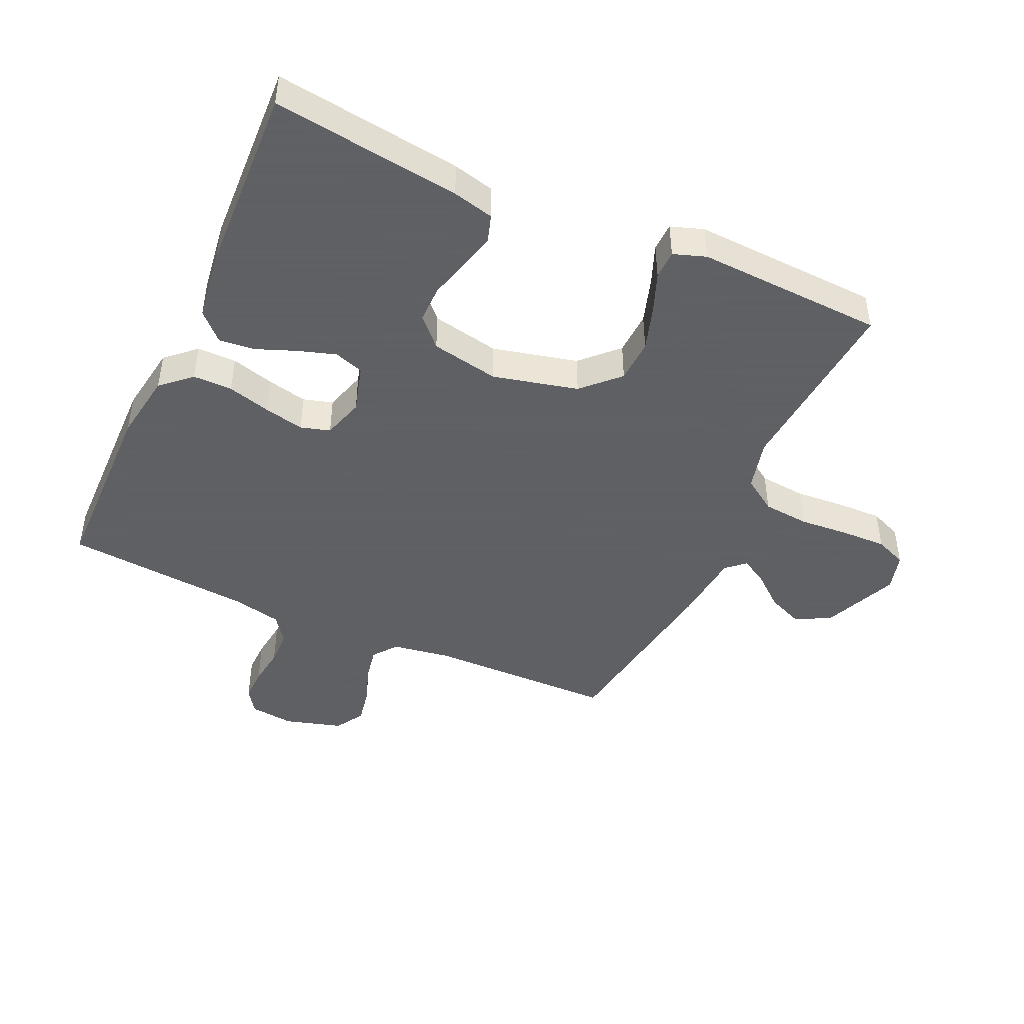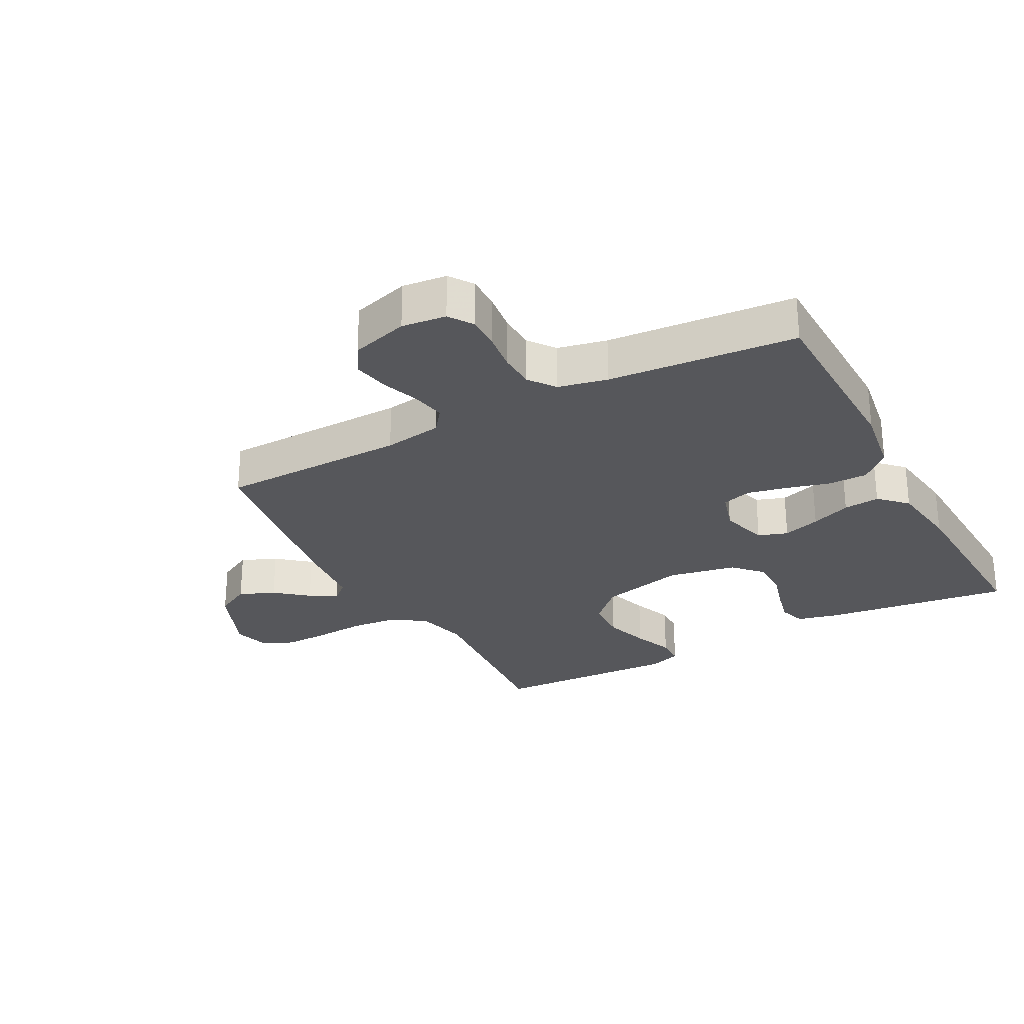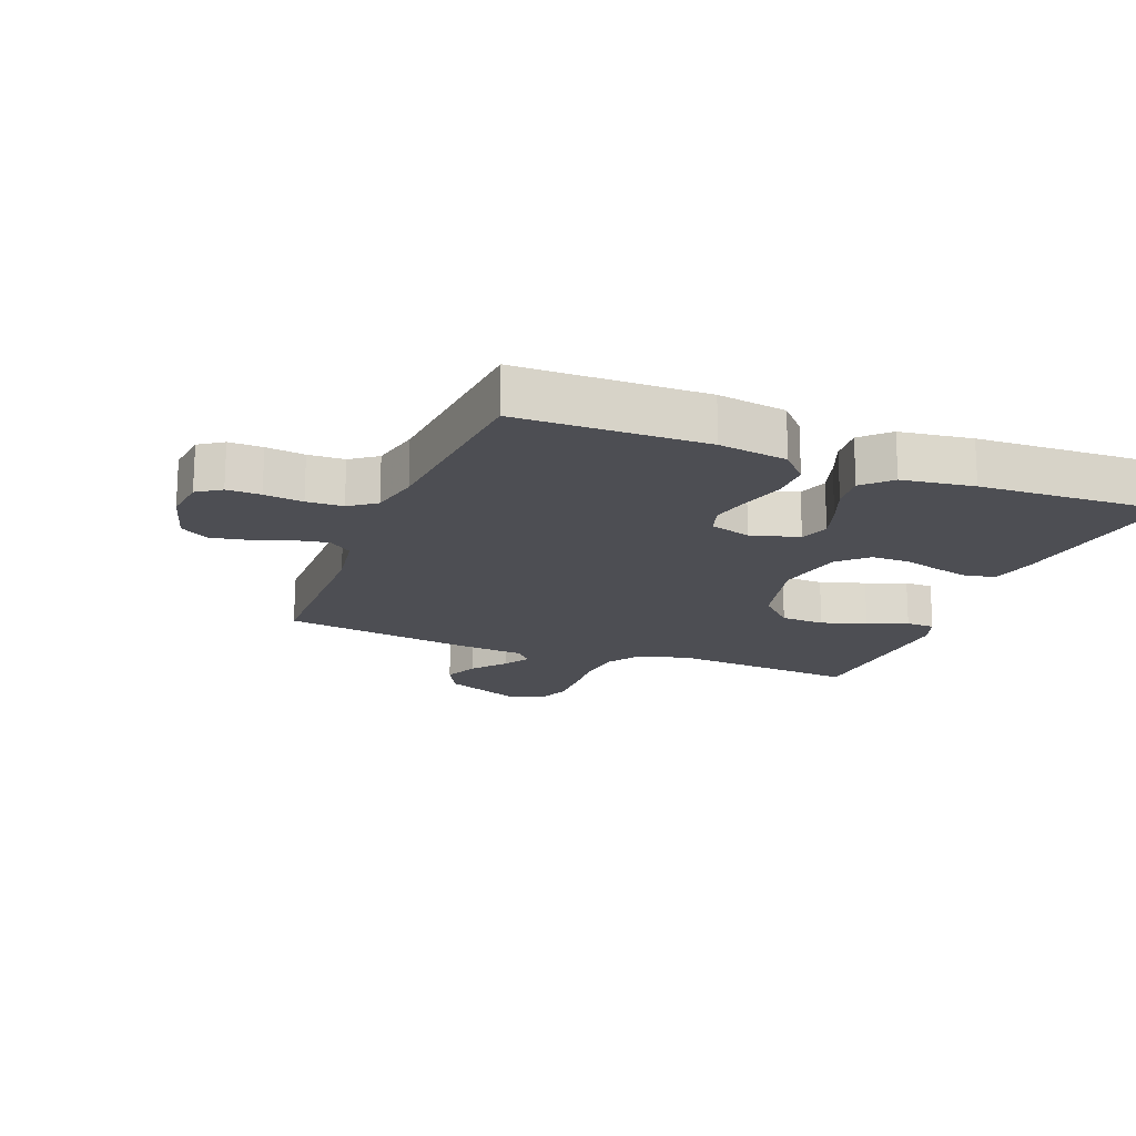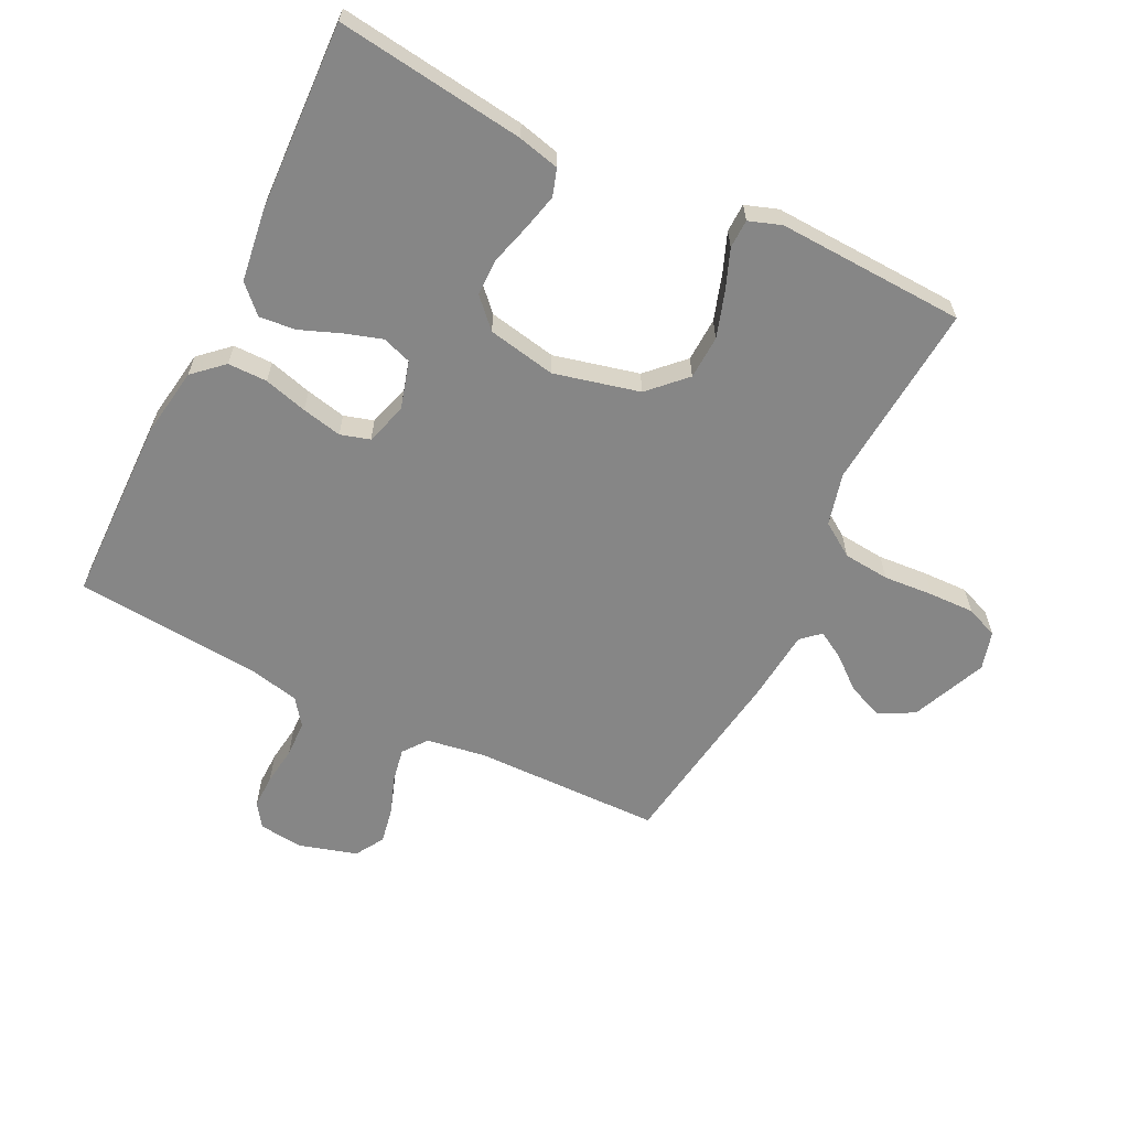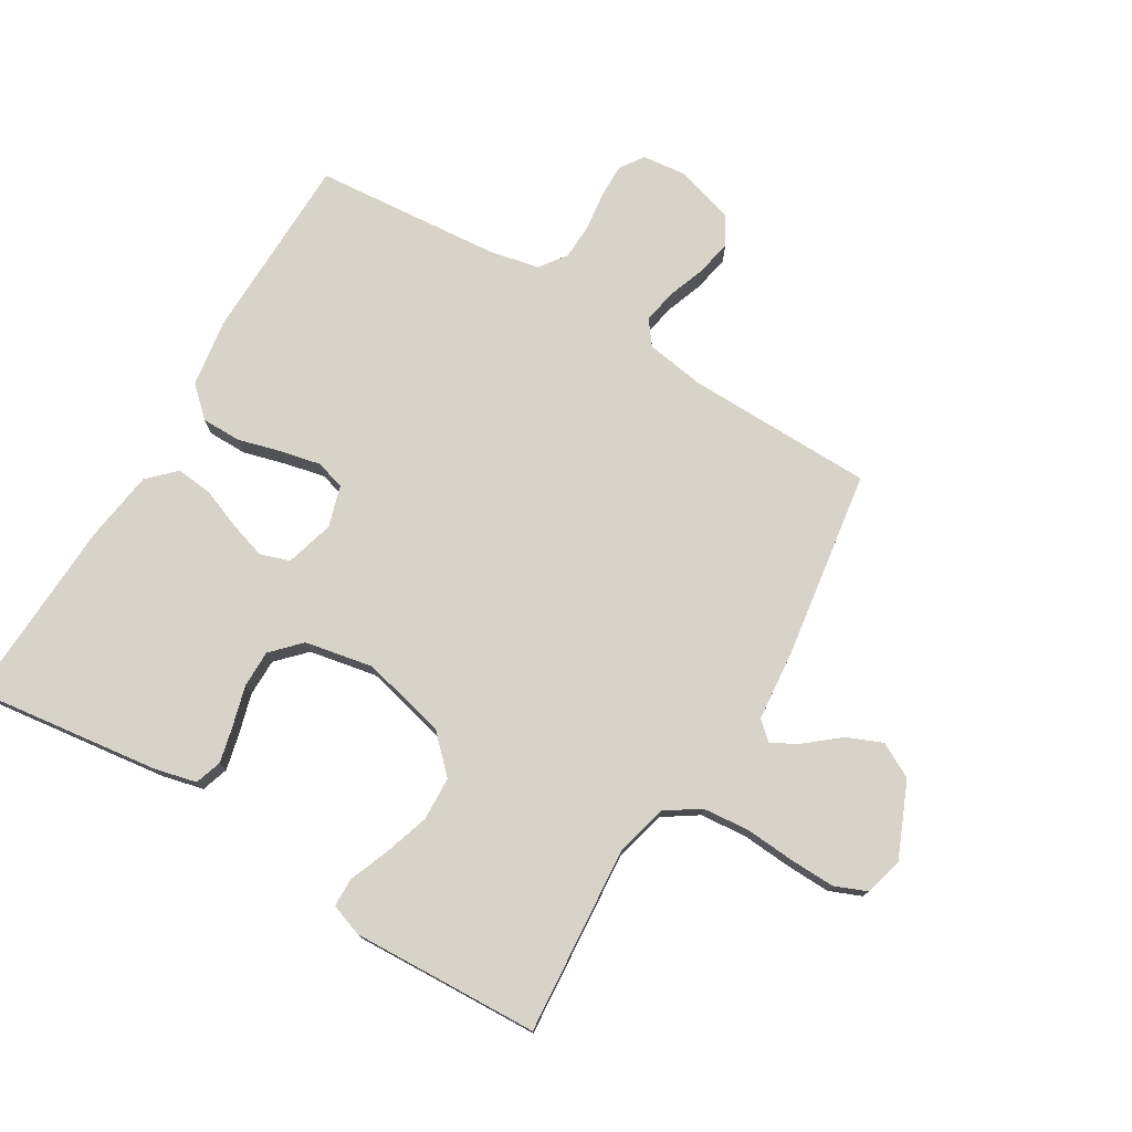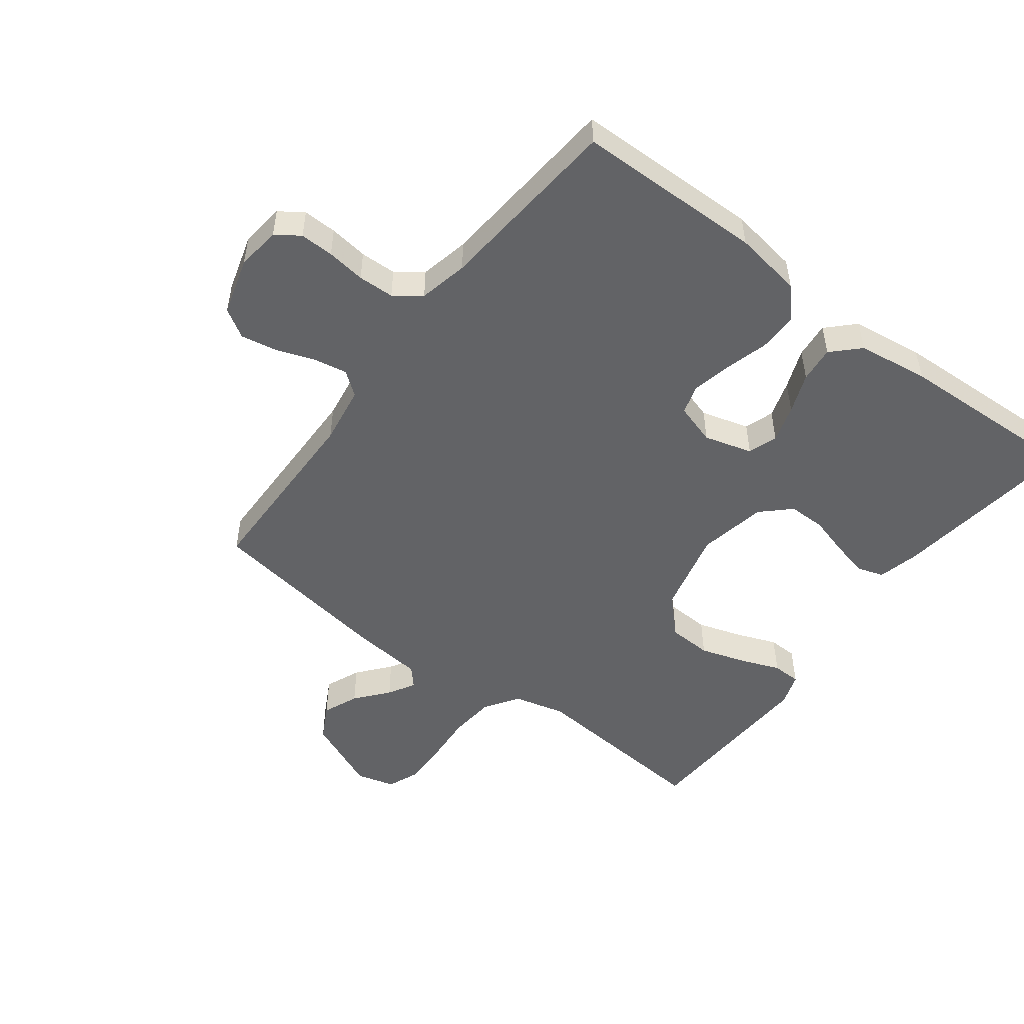
<metadata>
{"format":"obj","ext":"obj","renderer":"f3d","projection":"perspective","resolution":1024,"background":"white","views":[{"elev":-45.3,"azim":65.5,"up":"+Y"},{"elev":-27.2,"azim":-61.8,"up":"+Y"},{"elev":-17.4,"azim":-21.4,"up":"+Y"},{"elev":-62.0,"azim":63.7,"up":"+Y"},{"elev":75.9,"azim":121.0,"up":"+Y"},{"elev":-50.9,"azim":-37.2,"up":"+Y"}]}
</metadata>
<code>
v -0.5 0.07 0.5
v -0.2 0.07 0.505
v -0.09 0.07 0.488
v -0.047 0.07 0.441
v -0.047 0.07 0.378
v -0.066 0.07 0.309
v -0.08 0.07 0.245
v -0.066 0.07 0.198
v 0 0.07 0.178
v 0.077 0.07 0.2
v 0.093 0.07 0.247
v 0.074 0.07 0.307
v 0.049 0.07 0.371
v 0.043 0.07 0.429
v 0.085 0.07 0.471
v 0.2 0.07 0.487
v 0.5 0.07 0.5
v 0.461 0.07 0.2
v 0.445 0.07 0.134
v 0.402 0.07 0.12
v 0.344 0.07 0.134
v 0.28 0.07 0.152
v 0.22 0.07 0.152
v 0.175 0.07 0.109
v 0.154 0.07 0
v 0.187 0.07 -0.136
v 0.243 0.07 -0.192
v 0.313 0.07 -0.195
v 0.385 0.07 -0.172
v 0.449 0.07 -0.147
v 0.495 0.07 -0.148
v 0.513 0.07 -0.2
v 0.5 0.07 -0.5
v 0.2 0.07 -0.476
v 0.117 0.07 -0.497
v 0.081 0.07 -0.551
v 0.074 0.07 -0.625
v 0.08 0.07 -0.705
v 0.082 0.07 -0.777
v 0.061 0.07 -0.828
v 0 0.07 -0.845
v -0.12 0.07 -0.794
v -0.15 0.07 -0.738
v -0.126 0.07 -0.681
v -0.083 0.07 -0.629
v -0.058 0.07 -0.586
v -0.085 0.07 -0.556
v -0.2 0.07 -0.545
v -0.5 0.07 -0.5
v -0.505 0.07 -0.2
v -0.52 0.07 -0.106
v -0.558 0.07 -0.077
v -0.612 0.07 -0.087
v -0.673 0.07 -0.109
v -0.731 0.07 -0.12
v -0.777 0.07 -0.092
v -0.804 0.07 0
v -0.796 0.07 0.071
v -0.758 0.07 0.097
v -0.704 0.07 0.096
v -0.642 0.07 0.088
v -0.584 0.07 0.09
v -0.542 0.07 0.121
v -0.525 0.07 0.2
v -0.5 0 0.5
v -0.2 0 0.505
v -0.09 0 0.488
v -0.047 0 0.441
v -0.047 0 0.378
v -0.066 0 0.309
v -0.08 0 0.245
v -0.066 0 0.198
v 0 0 0.178
v 0.077 0 0.2
v 0.093 0 0.247
v 0.074 0 0.307
v 0.049 0 0.371
v 0.043 0 0.429
v 0.085 0 0.471
v 0.2 0 0.487
v 0.5 0 0.5
v 0.461 0 0.2
v 0.445 0 0.134
v 0.402 0 0.12
v 0.344 0 0.134
v 0.28 0 0.152
v 0.22 0 0.152
v 0.175 0 0.109
v 0.154 0 0
v 0.187 0 -0.136
v 0.243 0 -0.192
v 0.313 0 -0.195
v 0.385 0 -0.172
v 0.449 0 -0.147
v 0.495 0 -0.148
v 0.513 0 -0.2
v 0.5 0 -0.5
v 0.2 0 -0.476
v 0.117 0 -0.497
v 0.081 0 -0.551
v 0.074 0 -0.625
v 0.08 0 -0.705
v 0.082 0 -0.777
v 0.061 0 -0.828
v 0 0 -0.845
v -0.12 0 -0.794
v -0.15 0 -0.738
v -0.126 0 -0.681
v -0.083 0 -0.629
v -0.058 0 -0.586
v -0.085 0 -0.556
v -0.2 0 -0.545
v -0.5 0 -0.5
v -0.505 0 -0.2
v -0.52 0 -0.106
v -0.558 0 -0.077
v -0.612 0 -0.087
v -0.673 0 -0.109
v -0.731 0 -0.12
v -0.777 0 -0.092
v -0.804 0 0
v -0.796 0 0.071
v -0.758 0 0.097
v -0.704 0 0.096
v -0.642 0 0.088
v -0.584 0 0.09
v -0.542 0 0.121
v -0.525 0 0.2
f 59 60 61
f 58 59 61
f 57 58 61
f 56 57 61
f 55 56 61
f 54 55 61
f 53 54 61
f 52 53 61 62
f 51 52 62 63
f 47 48 49 50
f 51 63 64
f 50 51 64
f 47 50 64
f 43 44 45
f 42 43 45
f 41 42 45
f 40 41 45
f 39 40 45
f 38 39 45
f 37 38 45
f 36 37 45 46
f 64 1 2
f 47 64 2
f 46 47 2
f 36 46 2
f 35 36 2
f 32 33 34
f 31 32 34
f 30 31 34
f 29 30 34
f 20 21 22
f 19 20 22
f 18 19 22
f 17 18 22
f 16 17 22
f 15 16 22
f 14 15 22
f 13 14 22
f 12 13 22
f 11 12 22 23
f 10 11 23 24
f 4 5 6
f 3 4 6
f 2 3 6
f 2 6 7
f 35 2 7 8
f 28 29 34 35
f 27 28 35
f 26 27 35
f 35 8 9
f 26 35 9
f 25 26 9
f 9 10 24 25
f 125 124 123
f 125 123 122
f 125 122 121
f 125 121 120
f 125 120 119
f 125 119 118
f 125 118 117
f 126 125 117 116
f 127 126 116 115
f 114 113 112 111
f 128 127 115
f 128 115 114
f 128 114 111
f 109 108 107
f 109 107 106
f 109 106 105
f 109 105 104
f 109 104 103
f 109 103 102
f 109 102 101
f 110 109 101 100
f 66 65 128
f 66 128 111
f 66 111 110
f 66 110 100
f 66 100 99
f 98 97 96
f 98 96 95
f 98 95 94
f 98 94 93
f 86 85 84
f 86 84 83
f 86 83 82
f 86 82 81
f 86 81 80
f 86 80 79
f 86 79 78
f 86 78 77
f 86 77 76
f 87 86 76 75
f 88 87 75 74
f 70 69 68
f 70 68 67
f 70 67 66
f 71 70 66
f 72 71 66 99
f 99 98 93 92
f 99 92 91
f 99 91 90
f 73 72 99
f 73 99 90
f 73 90 89
f 89 88 74 73
f 1 65 66 2
f 2 66 67 3
f 3 67 68 4
f 4 68 69 5
f 5 69 70 6
f 6 70 71 7
f 7 71 72 8
f 8 72 73 9
f 9 73 74 10
f 10 74 75 11
f 11 75 76 12
f 12 76 77 13
f 13 77 78 14
f 14 78 79 15
f 15 79 80 16
f 16 80 81 17
f 17 81 82 18
f 18 82 83 19
f 19 83 84 20
f 20 84 85 21
f 21 85 86 22
f 22 86 87 23
f 23 87 88 24
f 24 88 89 25
f 25 89 90 26
f 26 90 91 27
f 27 91 92 28
f 28 92 93 29
f 29 93 94 30
f 30 94 95 31
f 31 95 96 32
f 32 96 97 33
f 33 97 98 34
f 34 98 99 35
f 35 99 100 36
f 36 100 101 37
f 37 101 102 38
f 38 102 103 39
f 39 103 104 40
f 40 104 105 41
f 41 105 106 42
f 42 106 107 43
f 43 107 108 44
f 44 108 109 45
f 45 109 110 46
f 46 110 111 47
f 47 111 112 48
f 48 112 113 49
f 49 113 114 50
f 50 114 115 51
f 51 115 116 52
f 52 116 117 53
f 53 117 118 54
f 54 118 119 55
f 55 119 120 56
f 56 120 121 57
f 57 121 122 58
f 58 122 123 59
f 59 123 124 60
f 60 124 125 61
f 61 125 126 62
f 62 126 127 63
f 63 127 128 64
f 64 128 65 1

</code>
